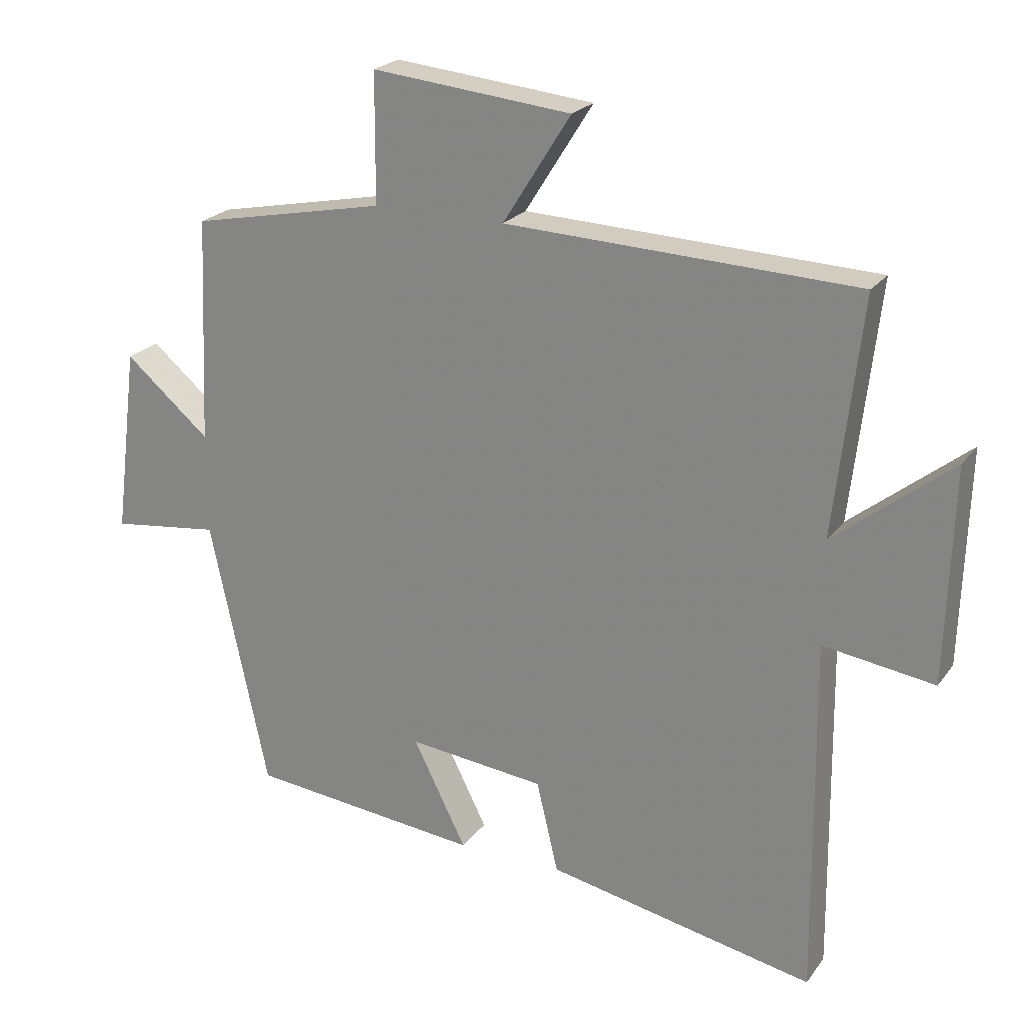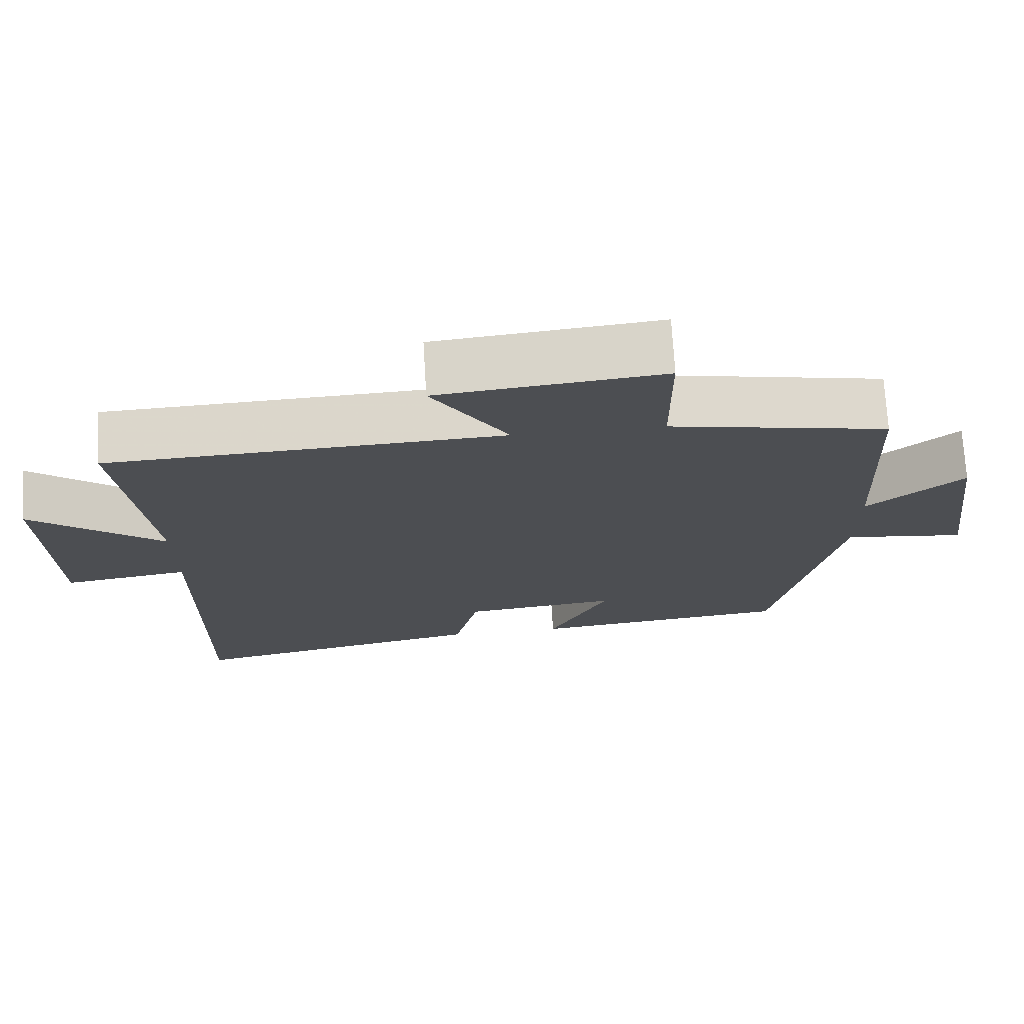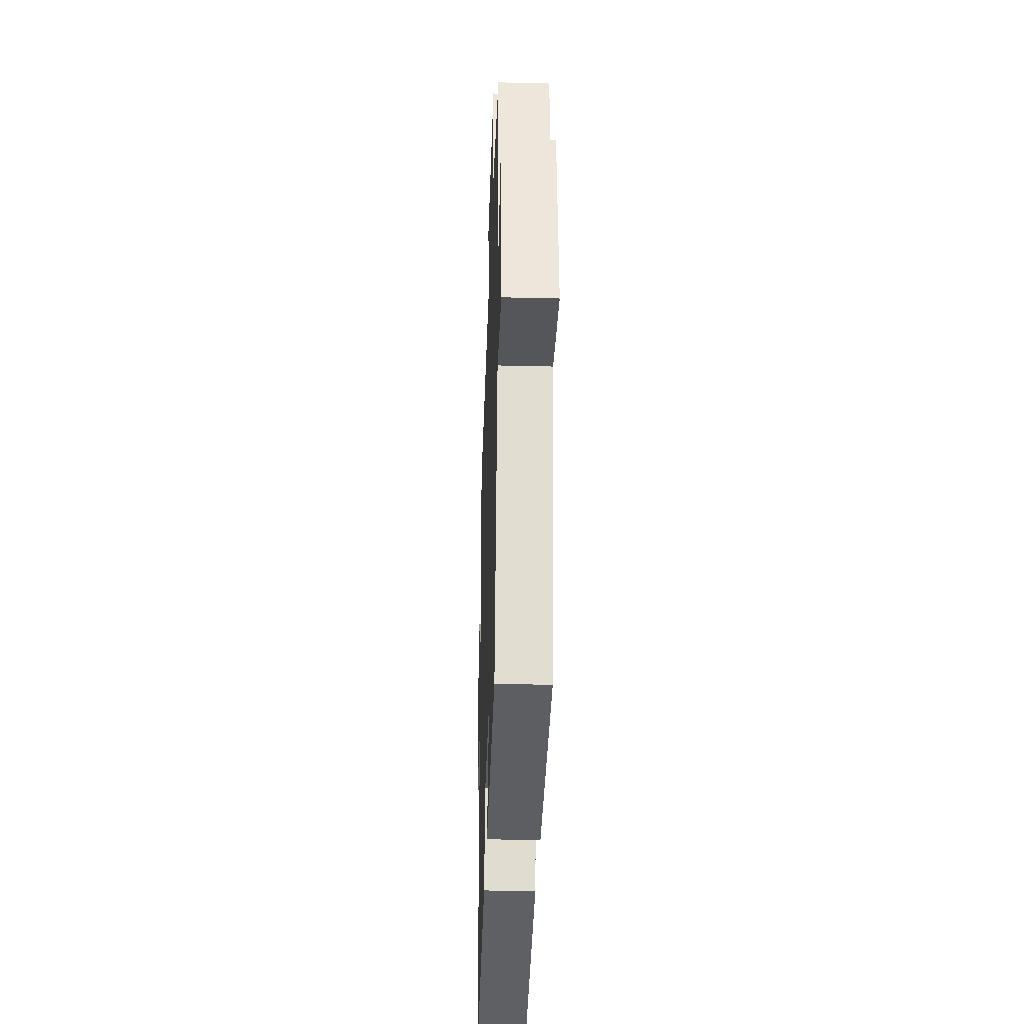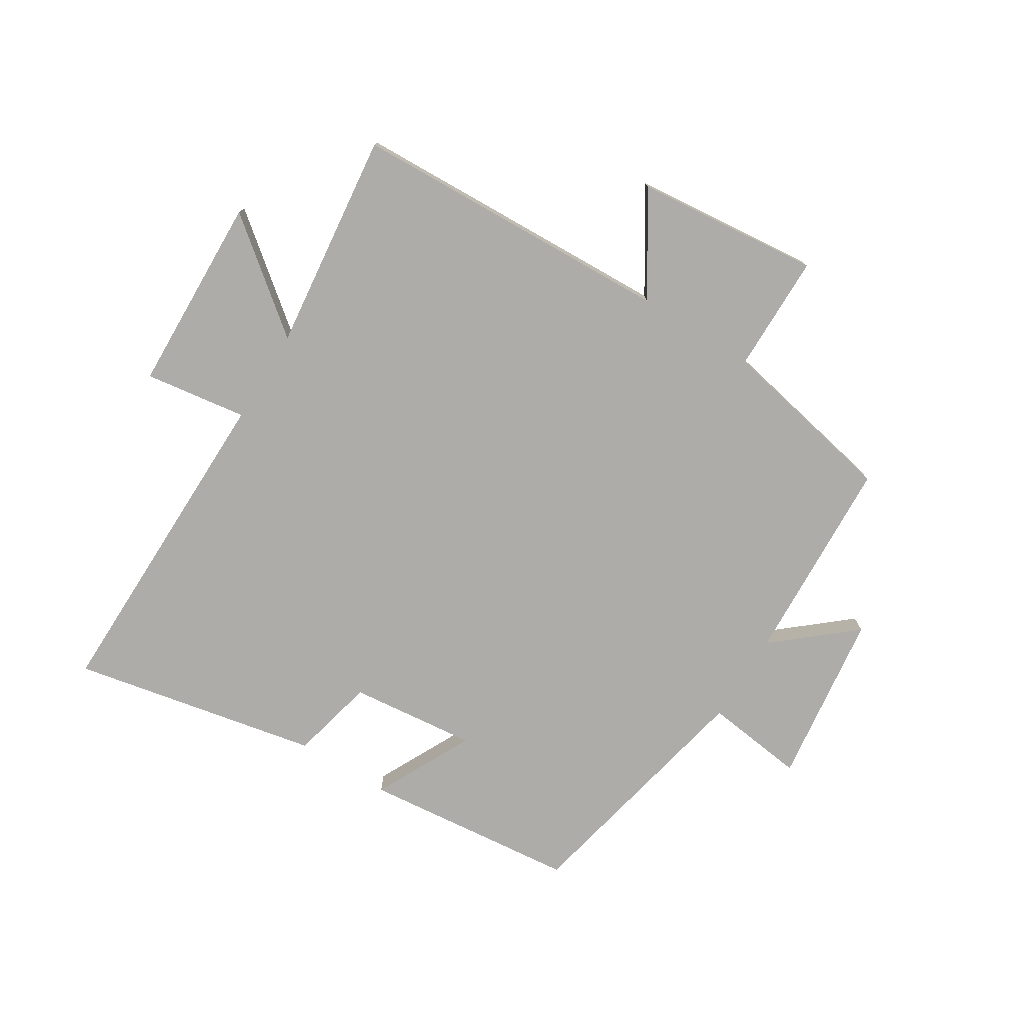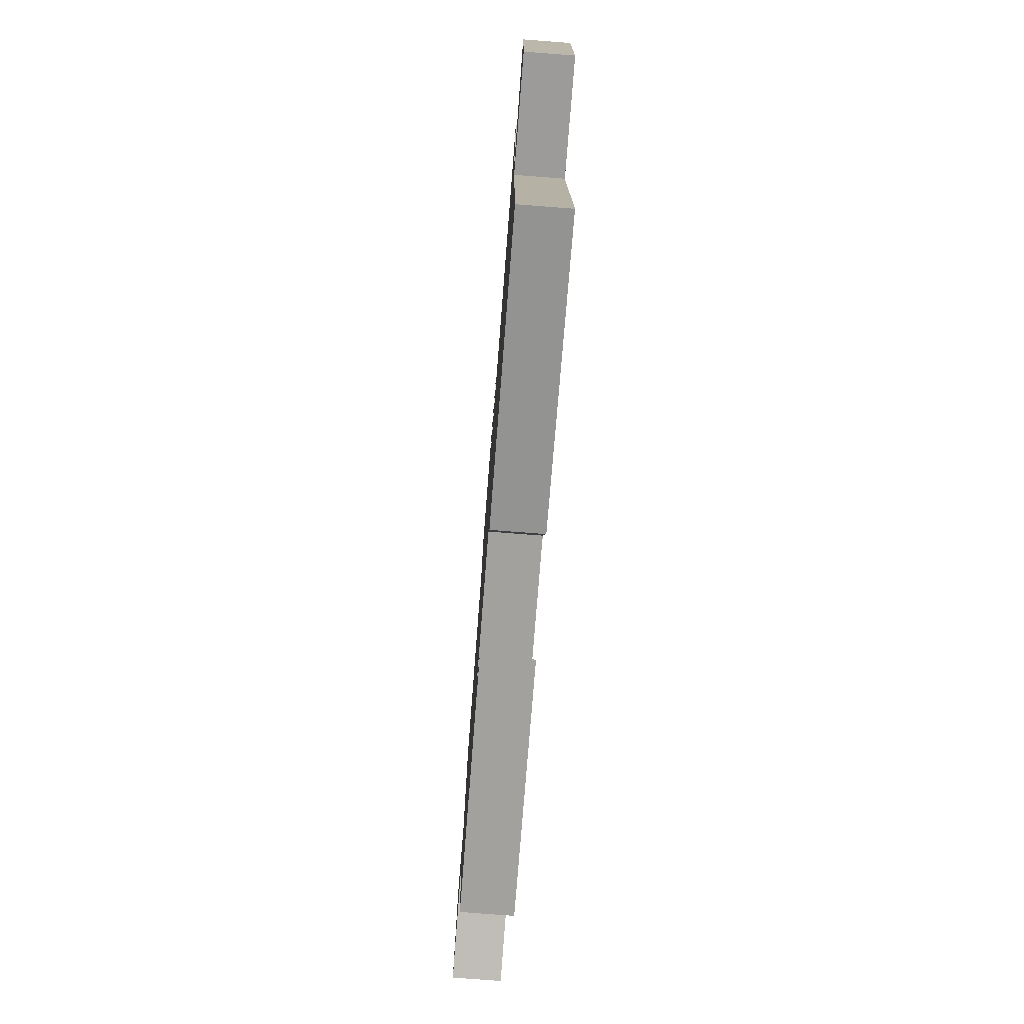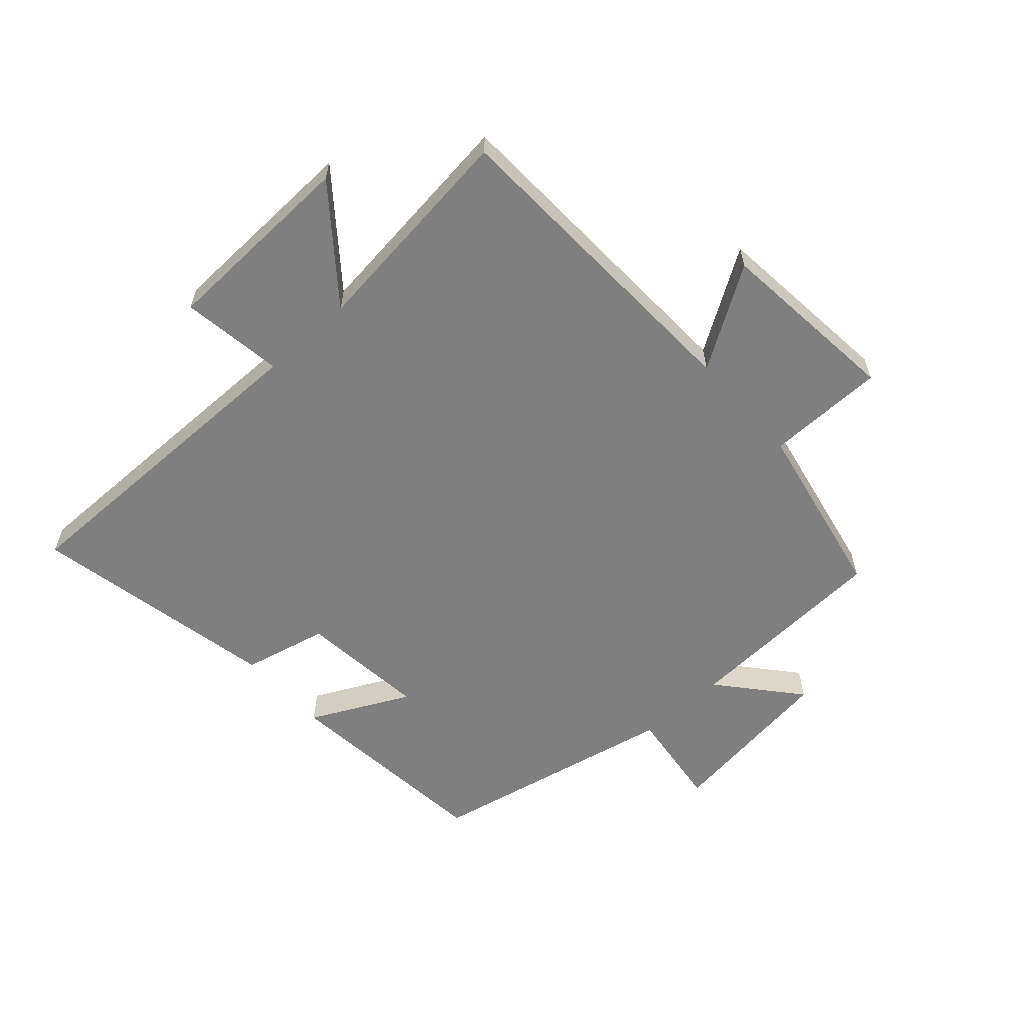
<metadata>
{"format":"obj","ext":"obj","renderer":"f3d","projection":"perspective","resolution":1024,"background":"white","views":[{"elev":22.6,"azim":-153.3,"up":"+Z"},{"elev":72.7,"azim":-3.4,"up":"+Z"},{"elev":-33.2,"azim":88.1,"up":"+Z"},{"elev":-76.8,"azim":-31.8,"up":"+Y"},{"elev":-78.0,"azim":-94.4,"up":"+Z"},{"elev":-59.7,"azim":-47.9,"up":"+Y"}]}
</metadata>
<code>
v -0.506 0.07 -0.581
v -0.5 0.07 -0.037
v -0.668 0.07 -0.061
v -0.678 0.07 0.263
v -0.5 0.07 0.121
v -0.541 0.07 0.48
v -0.01 0.07 0.5
v -0.113 0.07 0.664
v 0.189 0.07 0.694
v 0.19 0.07 0.5
v 0.485 0.07 0.44
v 0.5 0.07 0.099
v 0.629 0.07 0.208
v 0.665 0.07 -0.076
v 0.5 0.07 -0.055
v 0.412 0.07 -0.464
v 0.06 0.07 -0.5
v 0.141 0.07 -0.339
v -0.067 0.07 -0.361
v -0.1 0.07 -0.5
v -0.506 0 -0.581
v -0.5 0 -0.037
v -0.668 0 -0.061
v -0.678 0 0.263
v -0.5 0 0.121
v -0.541 0 0.48
v -0.01 0 0.5
v -0.113 0 0.664
v 0.189 0 0.694
v 0.19 0 0.5
v 0.485 0 0.44
v 0.5 0 0.099
v 0.629 0 0.208
v 0.665 0 -0.076
v 0.5 0 -0.055
v 0.412 0 -0.464
v 0.06 0 -0.5
v 0.141 0 -0.339
v -0.067 0 -0.361
v -0.1 0 -0.5
f 19 20 1 2
f 18 19 2
f 15 16 17 18
f 15 18 2
f 12 13 14 15
f 10 11 12 15
f 10 15 2
f 7 8 9 10
f 5 6 7 10
f 5 10 2 3
f 3 4 5
f 22 21 40 39
f 22 39 38
f 38 37 36 35
f 22 38 35
f 35 34 33 32
f 35 32 31 30
f 22 35 30
f 30 29 28 27
f 30 27 26 25
f 23 22 30 25
f 25 24 23
f 1 21 22 2
f 2 22 23 3
f 3 23 24 4
f 4 24 25 5
f 5 25 26 6
f 6 26 27 7
f 7 27 28 8
f 8 28 29 9
f 9 29 30 10
f 10 30 31 11
f 11 31 32 12
f 12 32 33 13
f 13 33 34 14
f 14 34 35 15
f 15 35 36 16
f 16 36 37 17
f 17 37 38 18
f 18 38 39 19
f 19 39 40 20
f 20 40 21 1

</code>
